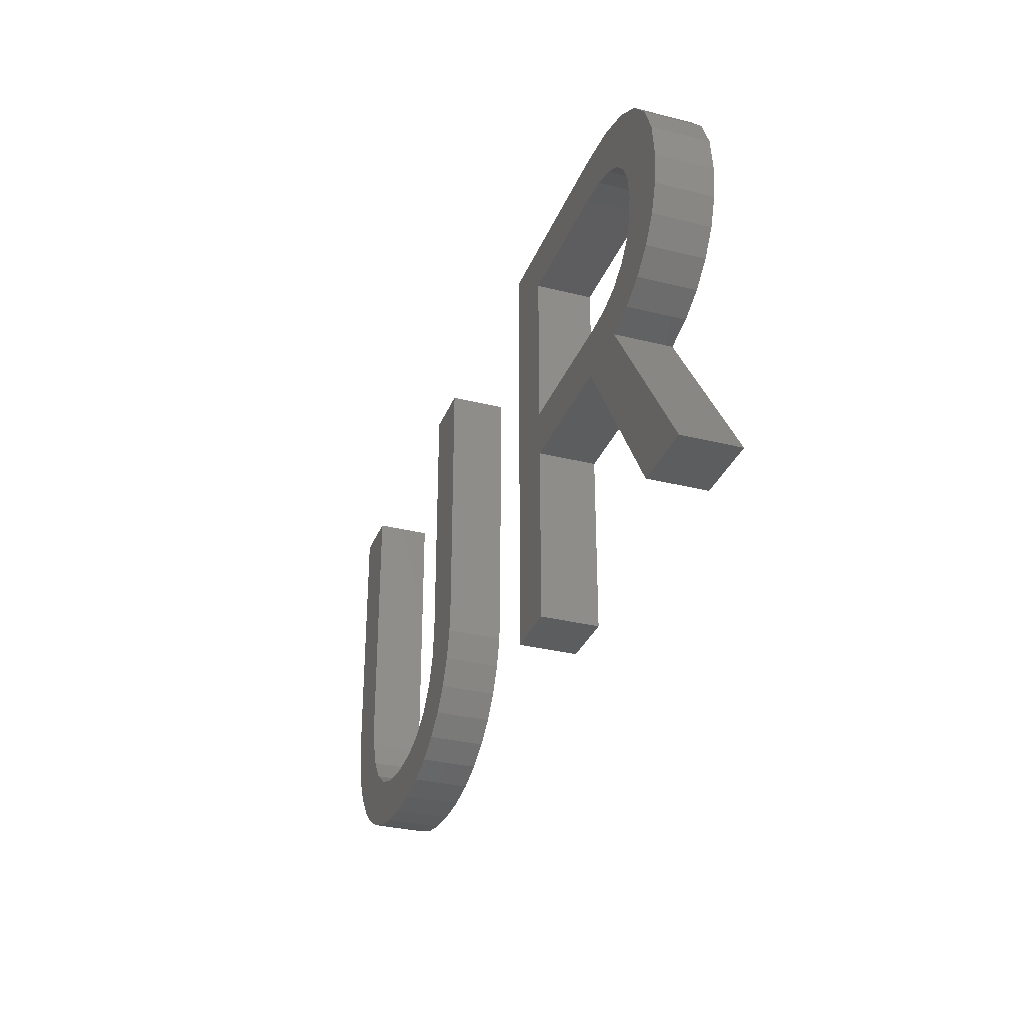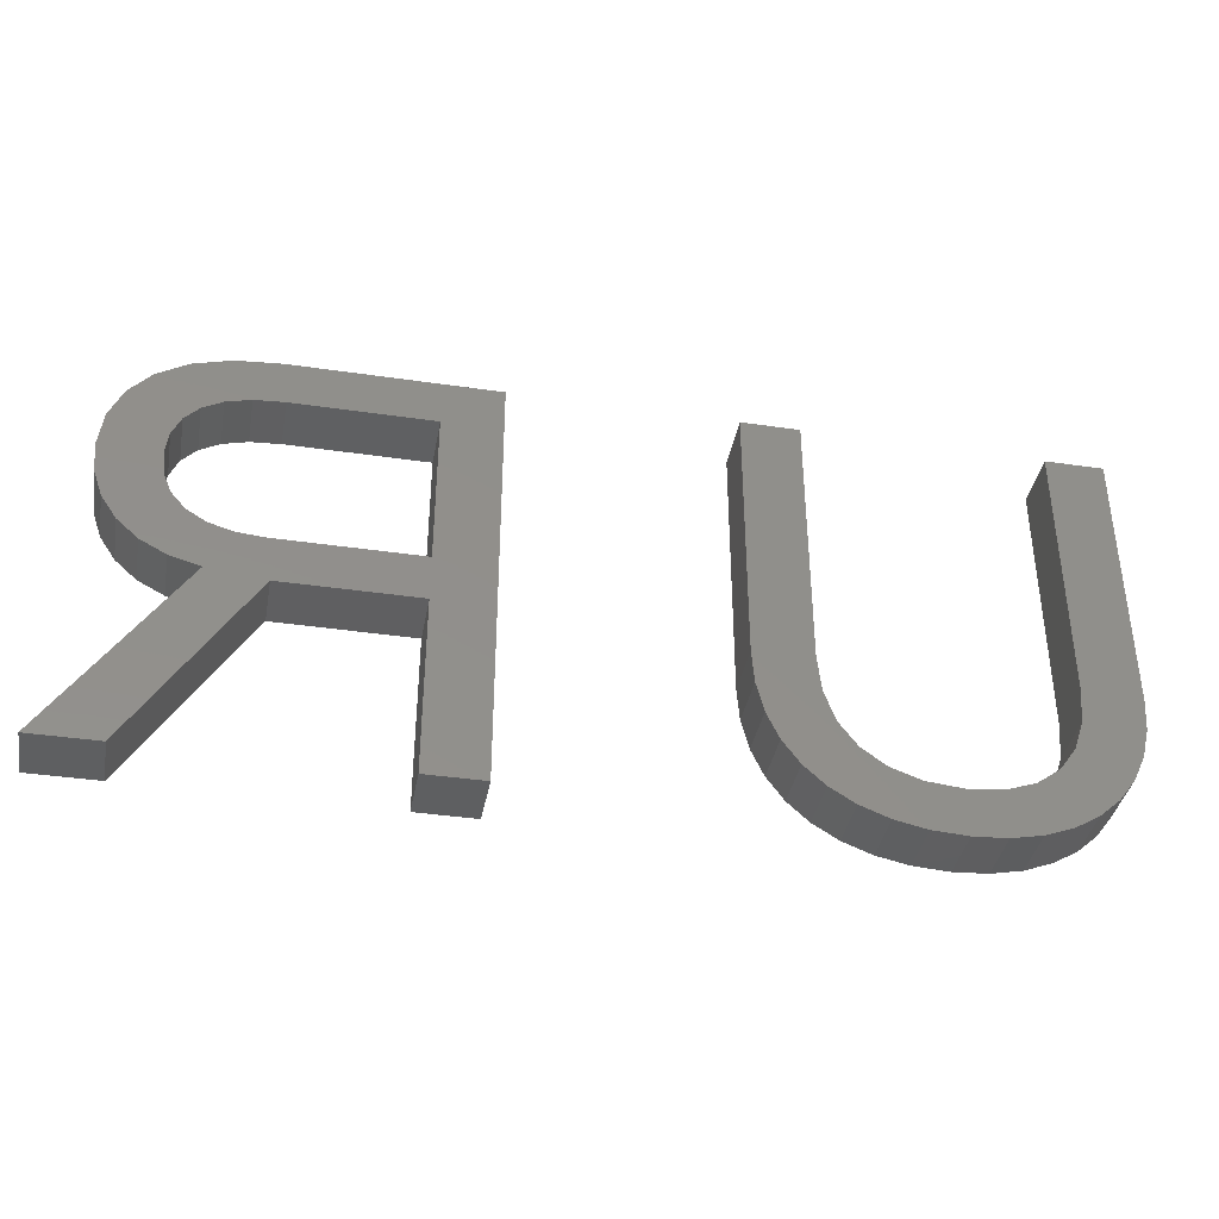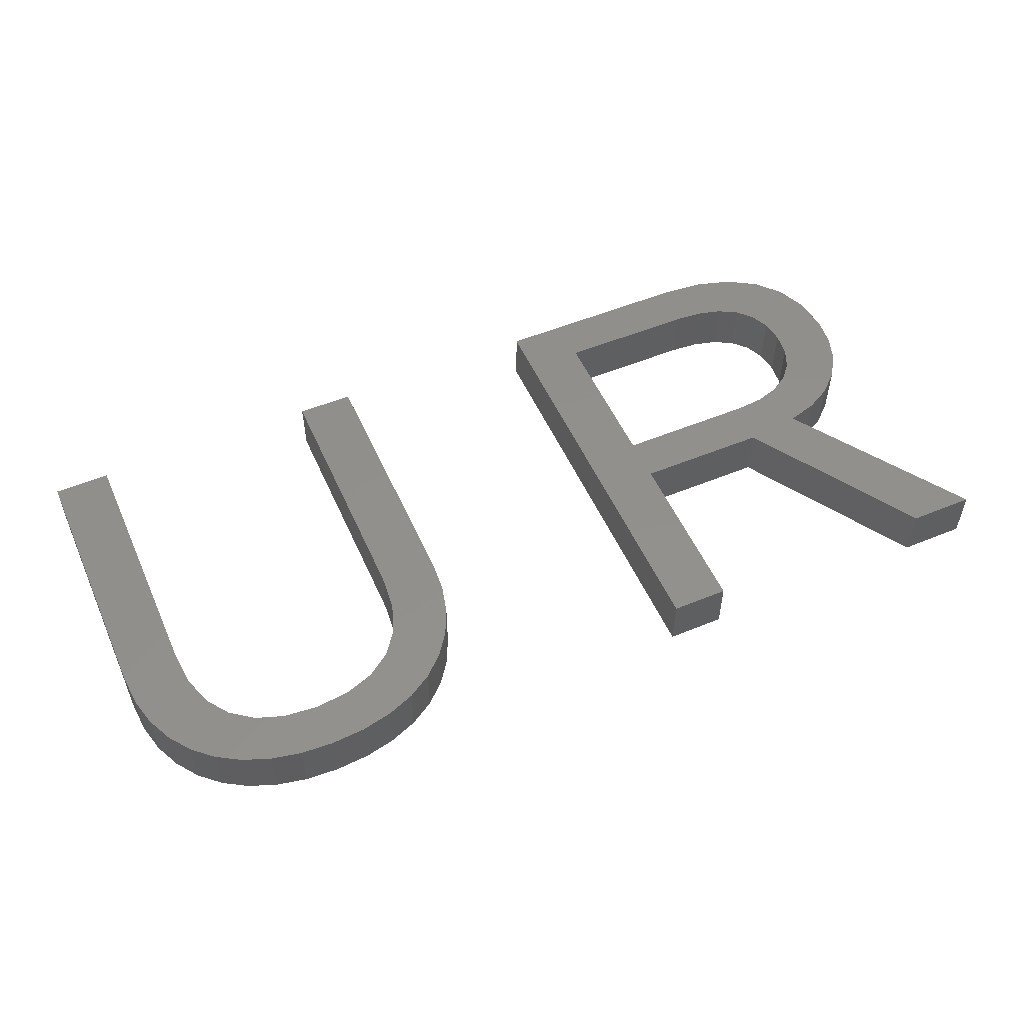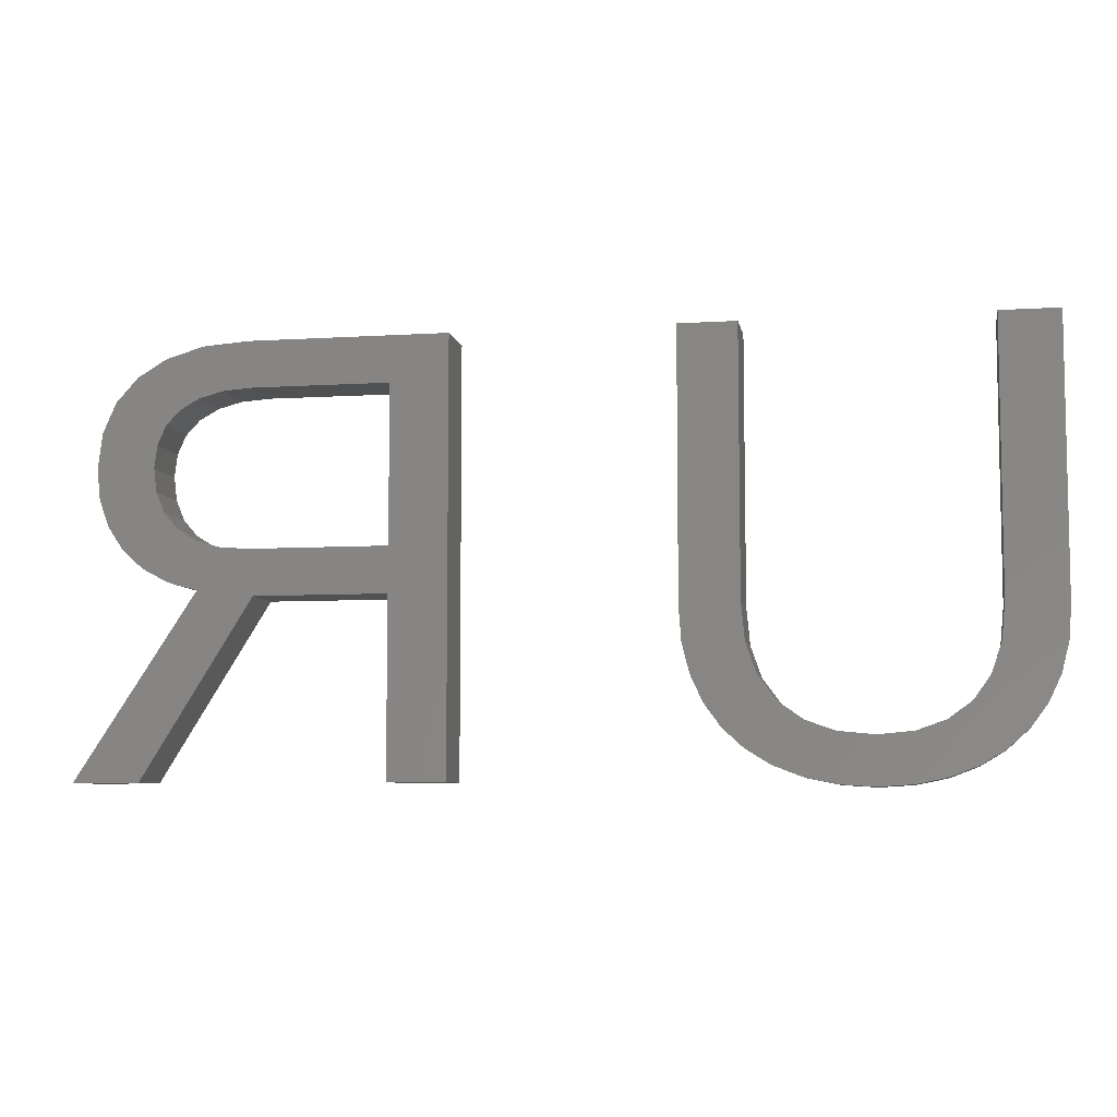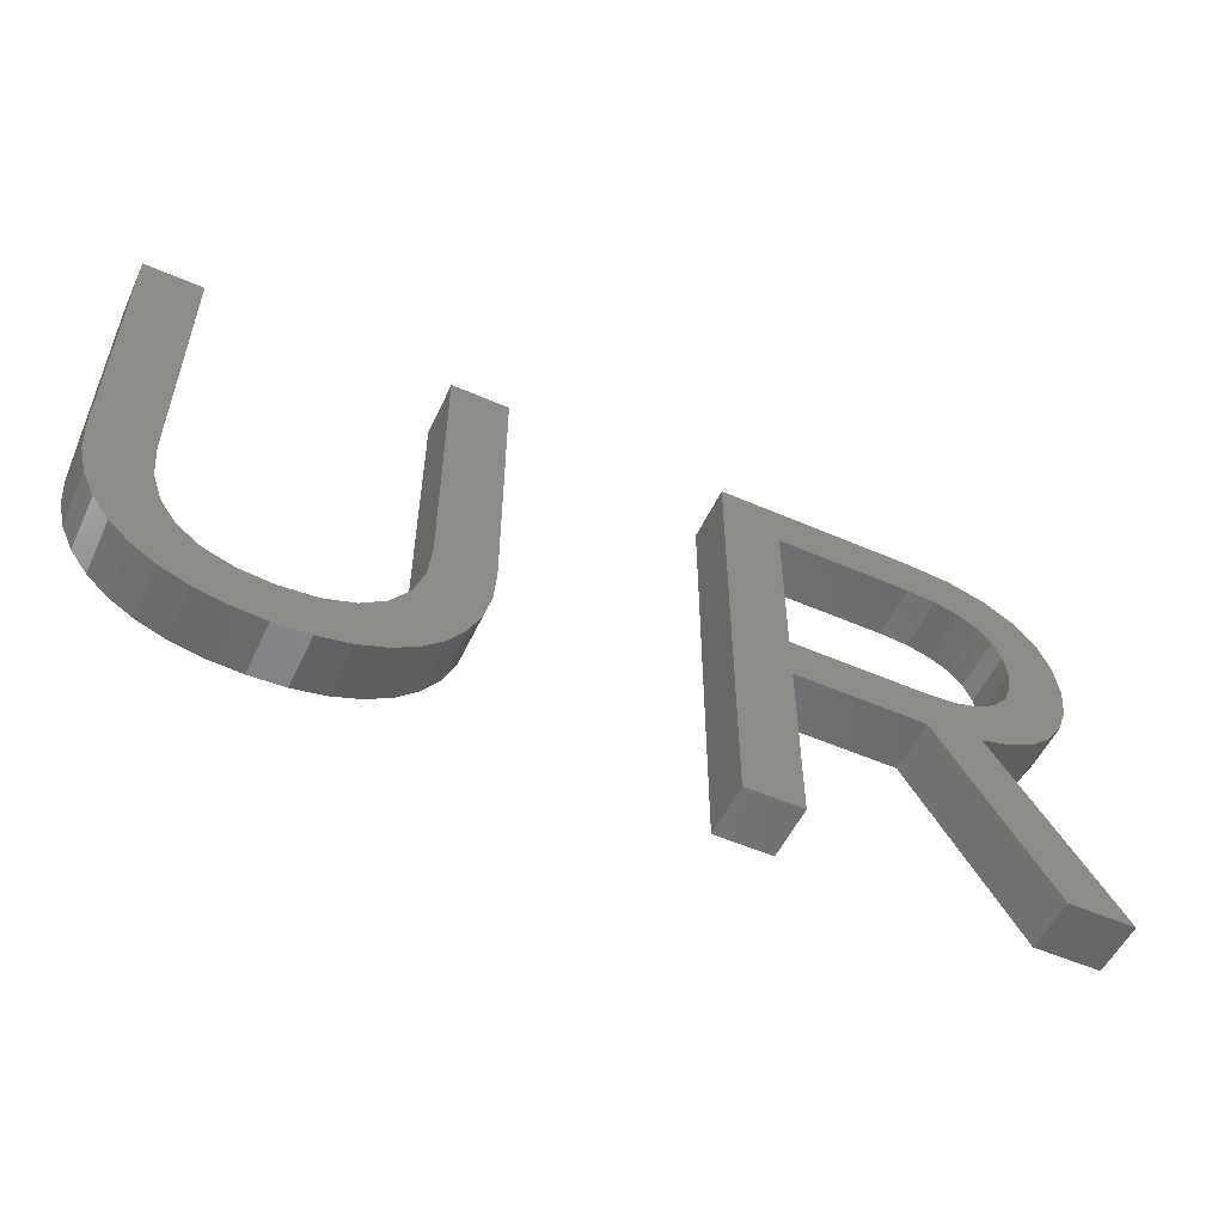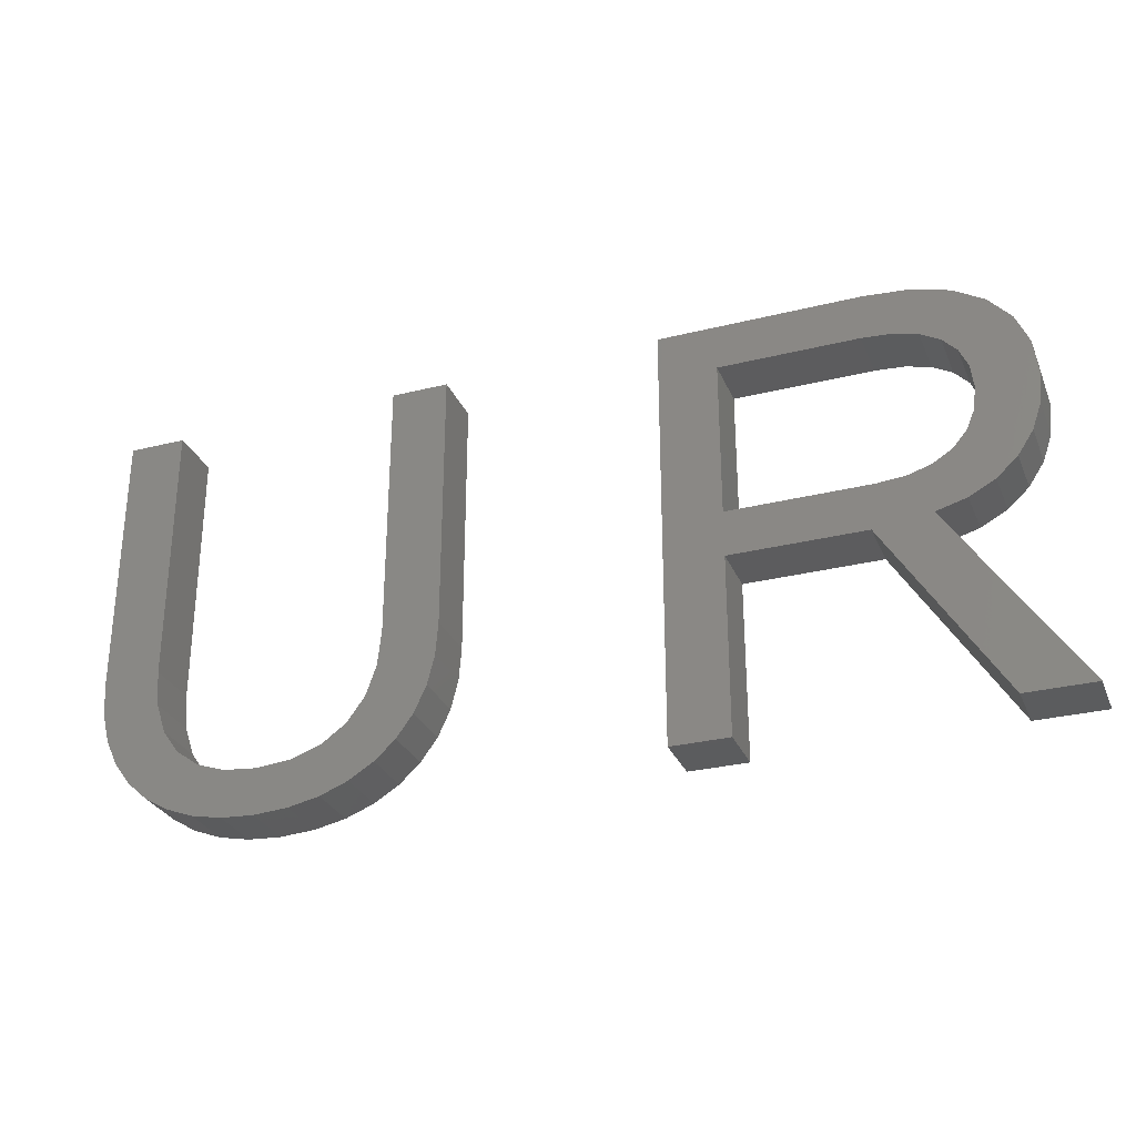
<metadata>
{"format":"stl","ext":"stl","renderer":"f3d","projection":"perspective","resolution":1024,"background":"white","views":[{"elev":-31.9,"azim":70.6,"up":"+Y"},{"elev":-38.4,"azim":169.5,"up":"+Y"},{"elev":53.1,"azim":-23.8,"up":"+Z"},{"elev":-6.9,"azim":-169.7,"up":"+Y"},{"elev":-53.7,"azim":-24.9,"up":"+Y"},{"elev":-29.4,"azim":20.2,"up":"+Y"}]}
</metadata>
<code>
# stl→obj: 142 verts, 280 faces
v 20.16 9.566 2
v 22 8.525 2
v 19.78 8.473 2
v 22.26 9.59 2
v 21.56 7.572 2
v 32.26 11.36 2
v 32.26 5 2
v 30.19 5 2
v 20.29 10.89 2
v 19.14 7.61 2
v 20.96 6.746 2
v 22.35 10.77 2
v 20.22 6.062 2
v 19.33 5.518 2
v 18.27 6.987 2
v 20.29 20.3 2
v 22.35 20.3 2
v 41.04 12.39 2
v 40.13 11.9 2
v 39.81 13.76 2
v 17.2 6.614 2
v 18.32 5.124 2
v 17.19 4.887 2
v 15.94 4.808 2
v 15.93 6.489 2
v 14.74 4.884 2
v 14.69 6.609 2
v 12.66 5.491 2
v 12.85 7.573 2
v 13.67 6.971 2
v 10.49 7.474 2
v 12.26 8.408 2
v 11.07 6.676 2
v 10.06 8.397 2
v 9.802 9.43 2
v 11.91 9.466 2
v 11.79 10.75 2
v 9.716 10.57 2
v 9.716 20.3 2
v 11.79 20.3 2
v 11.79 6.015 2
v 13.65 5.112 2
v 37.03 11.36 2
v 38.28 13.08 2
v 39.05 11.6 2
v 42.16 18.27 2
v 40.3 17.4 2
v 41.38 19.14 2
v 40.7 15.9 2
v 42.63 17.2 2
v 42.78 15.93 2
v 41.01 5 2
v 43.39 5 2
v 42.67 14.85 2
v 40.3 14.34 2
v 40.6 15.06 2
v 42.34 13.9 2
v 40.6 16.72 2
v 40.31 19.78 2
v 39.1 18.33 2
v 38.98 20.17 2
v 38.23 18.56 2
v 37.39 20.3 2
v 41.79 13.06 2
v 37.18 18.64 2
v 30.19 20.3 2
v 32.26 18.64 2
v 32.26 13 2
v 37.27 13 2
v 39.79 17.94 2
v 39.13 13.34 2
v 19.78 8.473 4
v 22 8.525 4
v 20.16 9.566 4
v 22.26 9.59 4
v 21.56 7.572 4
v 30.19 5 4
v 32.26 5 4
v 32.26 11.36 4
v 20.29 10.89 4
v 20.96 6.746 4
v 19.14 7.61 4
v 22.35 10.77 4
v 20.22 6.062 4
v 18.27 6.987 4
v 19.33 5.518 4
v 22.35 20.3 4
v 20.29 20.3 4
v 39.81 13.76 4
v 40.13 11.9 4
v 41.04 12.39 4
v 18.32 5.124 4
v 17.2 6.614 4
v 15.93 6.489 4
v 15.94 4.808 4
v 17.19 4.887 4
v 14.69 6.609 4
v 14.74 4.884 4
v 13.67 6.971 4
v 12.85 7.573 4
v 12.66 5.491 4
v 11.07 6.676 4
v 12.26 8.408 4
v 10.49 7.474 4
v 10.06 8.397 4
v 11.91 9.466 4
v 9.802 9.43 4
v 11.79 10.75 4
v 9.716 20.3 4
v 9.716 10.57 4
v 11.79 20.3 4
v 11.79 6.015 4
v 13.65 5.112 4
v 39.05 11.6 4
v 38.28 13.08 4
v 37.03 11.36 4
v 41.38 19.14 4
v 40.3 17.4 4
v 42.16 18.27 4
v 42.78 15.93 4
v 42.63 17.2 4
v 40.7 15.9 4
v 43.39 5 4
v 41.01 5 4
v 42.67 14.85 4
v 42.34 13.9 4
v 40.6 15.06 4
v 40.3 14.34 4
v 40.6 16.72 4
v 38.98 20.17 4
v 39.1 18.33 4
v 40.31 19.78 4
v 38.23 18.56 4
v 37.39 20.3 4
v 41.79 13.06 4
v 37.18 18.64 4
v 32.26 18.64 4
v 30.19 20.3 4
v 37.27 13 4
v 32.26 13 4
v 39.79 17.94 4
v 39.13 13.34 4
f 1 2 3
f 1 4 2
f 2 5 3
f 6 7 8
f 1 9 4
f 10 3 11
f 12 4 9
f 13 10 11
f 10 14 15
f 9 16 17
f 18 19 20
f 21 15 22
f 23 24 25
f 12 9 17
f 23 25 21
f 3 5 11
f 23 21 22
f 13 14 10
f 15 14 22
f 25 26 27
f 28 29 30
f 31 32 33
f 31 34 32
f 34 35 36
f 36 35 37
f 37 38 39
f 40 37 39
f 37 35 38
f 32 34 36
f 33 32 29
f 41 33 29
f 28 41 29
f 42 28 30
f 27 42 30
f 27 26 42
f 25 24 26
f 43 44 45
f 46 47 48
f 49 50 51
f 52 45 53
f 43 45 52
f 54 49 51
f 55 56 57
f 49 58 50
f 59 60 61
f 61 60 62
f 62 63 61
f 20 55 64
f 63 62 65
f 66 63 67
f 43 68 69
f 43 6 68
f 6 8 68
f 68 8 66
f 66 67 68
f 65 67 63
f 59 70 60
f 70 48 47
f 59 48 70
f 46 58 47
f 58 46 50
f 54 56 49
f 56 54 57
f 55 57 64
f 64 18 20
f 20 19 71
f 71 19 45
f 69 44 43
f 44 71 45
f 72 73 74
f 73 75 74
f 72 76 73
f 77 78 79
f 75 80 74
f 81 72 82
f 80 75 83
f 81 82 84
f 85 86 82
f 87 88 80
f 89 90 91
f 92 85 93
f 94 95 96
f 87 80 83
f 93 94 96
f 81 76 72
f 92 93 96
f 82 86 84
f 92 86 85
f 97 98 94
f 99 100 101
f 102 103 104
f 103 105 104
f 106 107 105
f 108 107 106
f 109 110 108
f 109 108 111
f 110 107 108
f 106 105 103
f 100 103 102
f 100 102 112
f 100 112 101
f 99 101 113
f 99 113 97
f 113 98 97
f 98 95 94
f 114 115 116
f 117 118 119
f 120 121 122
f 123 114 124
f 124 114 116
f 120 122 125
f 126 127 128
f 121 129 122
f 130 131 132
f 133 131 130
f 130 134 133
f 135 128 89
f 136 133 134
f 137 134 138
f 139 140 116
f 140 79 116
f 140 77 79
f 138 77 140
f 140 137 138
f 134 137 136
f 131 141 132
f 118 117 141
f 141 117 132
f 118 129 119
f 121 119 129
f 122 127 125
f 126 125 127
f 135 126 128
f 89 91 135
f 142 90 89
f 114 90 142
f 116 115 139
f 114 142 115
f 22 96 23
f 22 92 96
f 14 92 22
f 14 86 92
f 13 86 14
f 13 84 86
f 11 84 13
f 11 81 84
f 5 81 11
f 5 76 81
f 2 76 5
f 2 73 76
f 4 73 2
f 4 75 73
f 12 75 4
f 12 83 75
f 17 83 12
f 17 87 83
f 16 87 17
f 16 88 87
f 9 88 16
f 9 80 88
f 1 80 9
f 1 74 80
f 3 74 1
f 3 72 74
f 10 72 3
f 10 82 72
f 15 82 10
f 15 85 82
f 21 85 15
f 21 93 85
f 25 93 21
f 25 94 93
f 27 94 25
f 27 97 94
f 30 97 27
f 30 99 97
f 29 99 30
f 29 100 99
f 32 100 29
f 32 103 100
f 36 103 32
f 36 106 103
f 37 106 36
f 37 108 106
f 40 108 37
f 40 111 108
f 39 111 40
f 39 109 111
f 38 109 39
f 38 110 109
f 35 110 38
f 35 107 110
f 34 107 35
f 34 105 107
f 31 105 34
f 31 104 105
f 33 104 31
f 33 102 104
f 41 102 33
f 41 112 102
f 28 112 41
f 28 101 112
f 42 101 28
f 42 113 101
f 26 113 42
f 26 98 113
f 24 98 26
f 24 95 98
f 23 95 24
f 23 96 95
f 43 79 6
f 43 116 79
f 52 116 43
f 52 124 116
f 53 124 52
f 53 123 124
f 45 123 53
f 45 114 123
f 19 114 45
f 19 90 114
f 18 90 19
f 18 91 90
f 64 91 18
f 64 135 91
f 57 135 64
f 57 126 135
f 54 126 57
f 54 125 126
f 51 125 54
f 51 120 125
f 50 120 51
f 50 121 120
f 46 121 50
f 46 119 121
f 48 119 46
f 48 117 119
f 59 117 48
f 59 132 117
f 61 132 59
f 61 130 132
f 63 130 61
f 63 134 130
f 66 134 63
f 66 138 134
f 8 138 66
f 8 77 138
f 7 77 8
f 7 78 77
f 6 78 7
f 6 79 78
f 67 137 68
f 140 68 137
f 65 136 67
f 137 67 136
f 62 133 65
f 136 65 133
f 60 131 62
f 133 62 131
f 70 141 60
f 131 60 141
f 47 118 70
f 141 70 118
f 58 129 47
f 118 47 129
f 49 122 58
f 129 58 122
f 56 127 49
f 122 49 127
f 55 128 56
f 127 56 128
f 20 89 55
f 128 55 89
f 71 142 20
f 89 20 142
f 44 115 71
f 142 71 115
f 69 139 44
f 115 44 139
f 68 140 69
f 139 69 140

</code>
